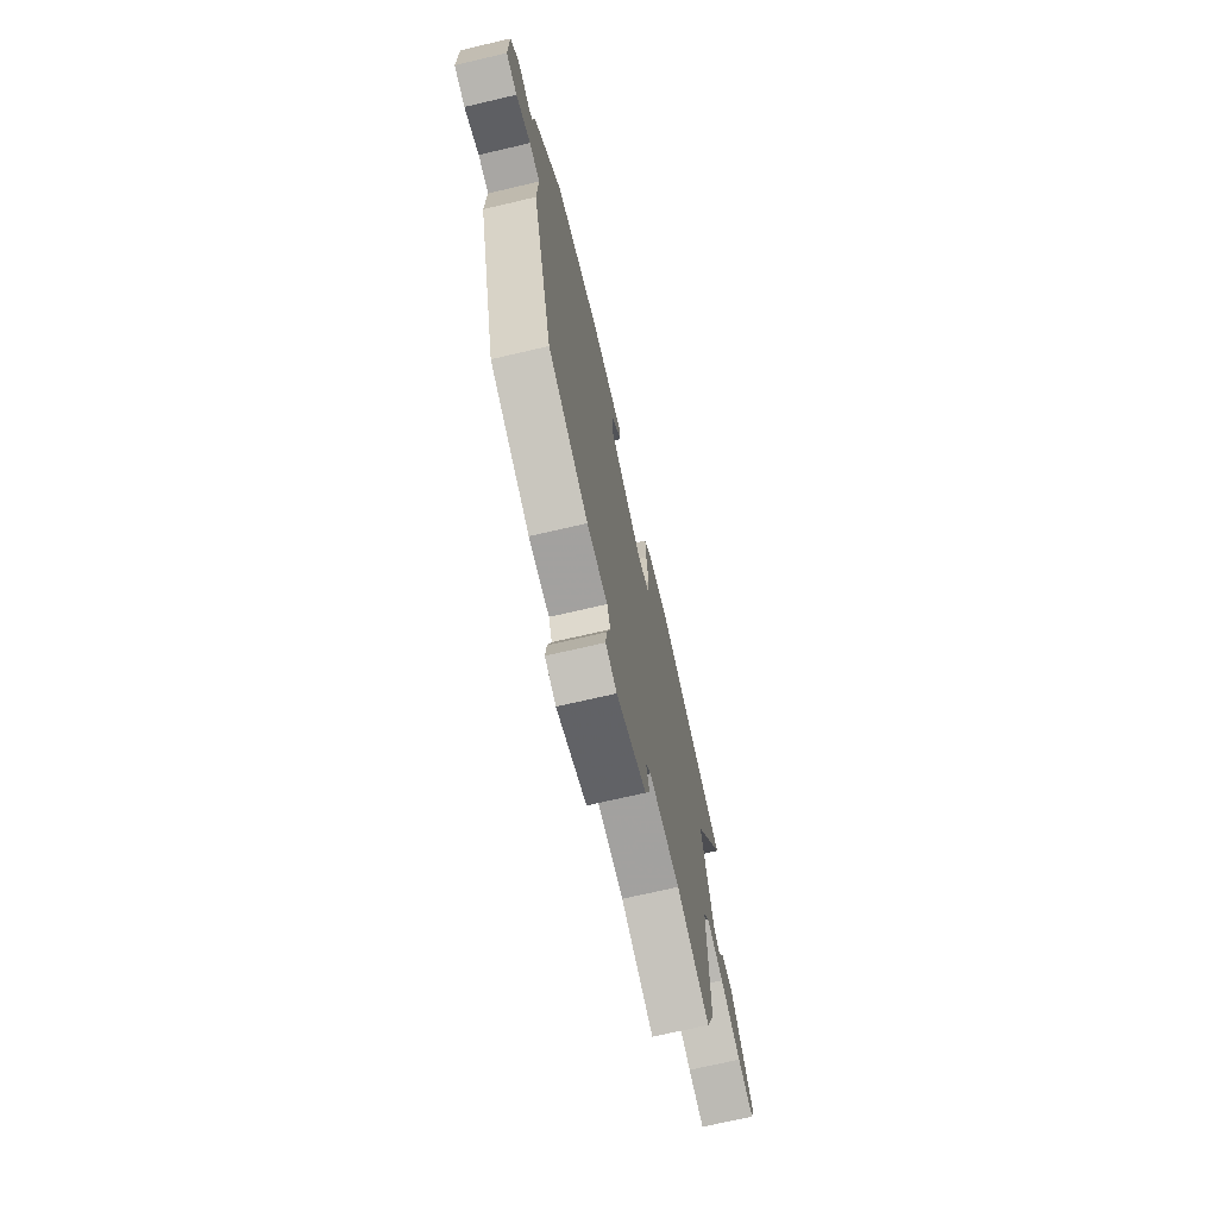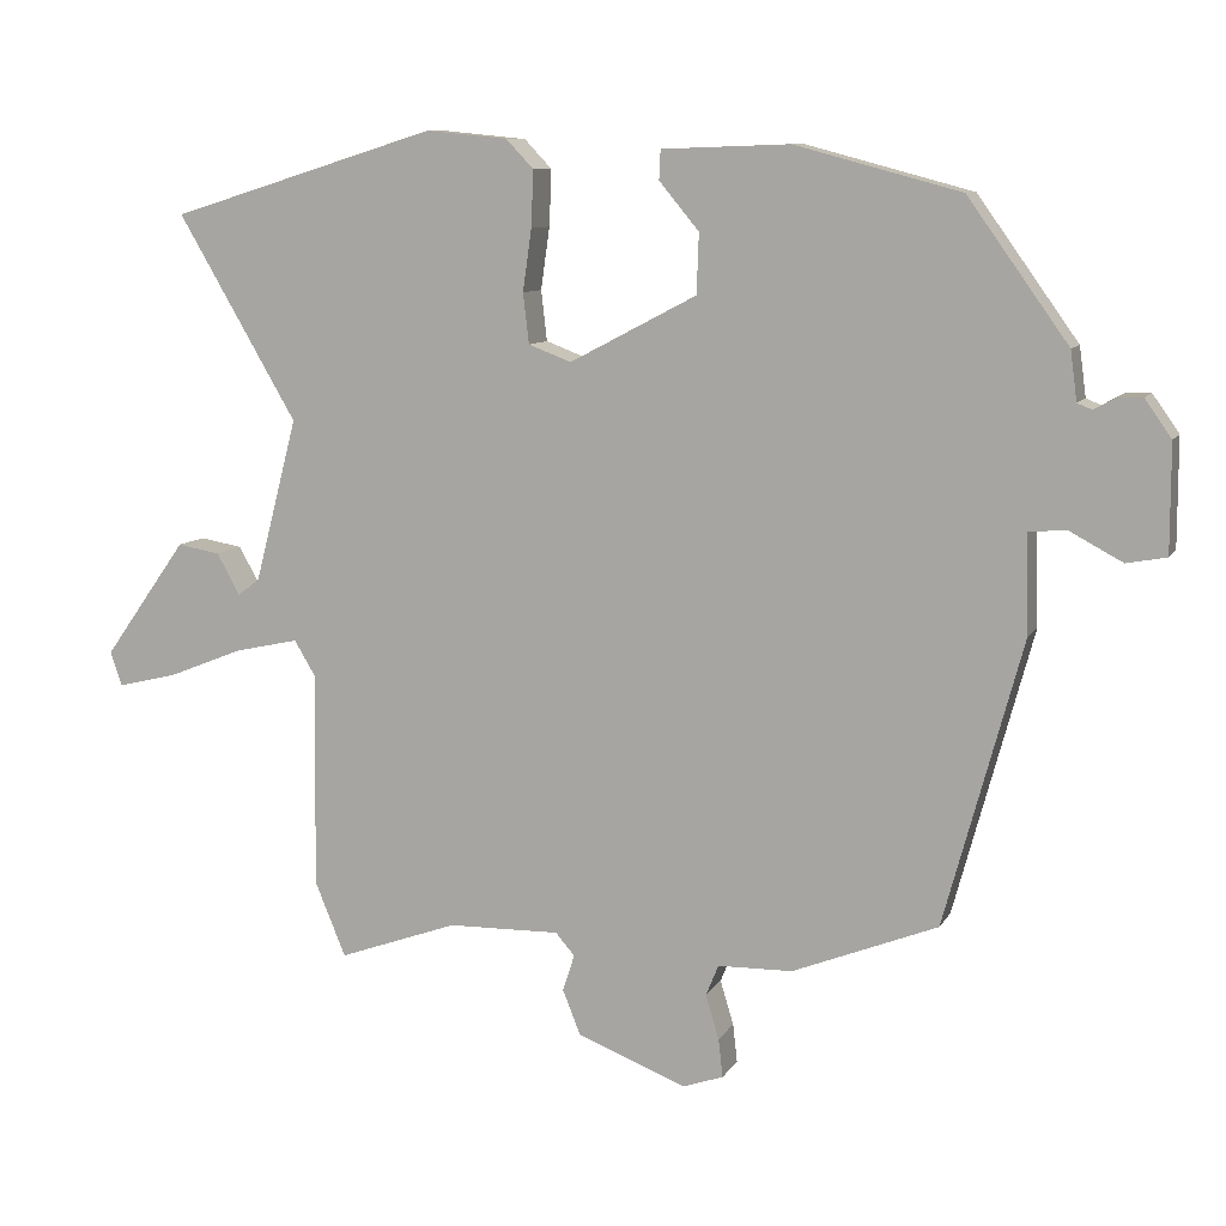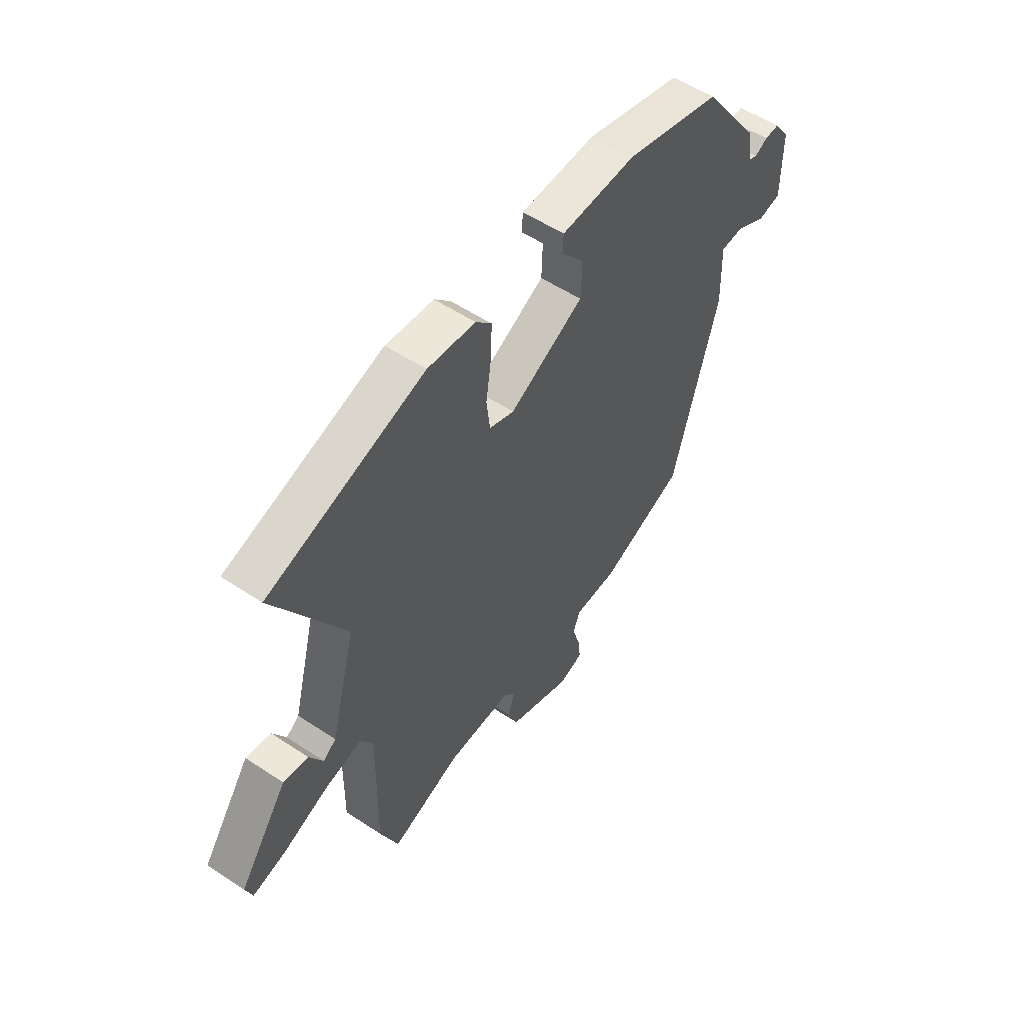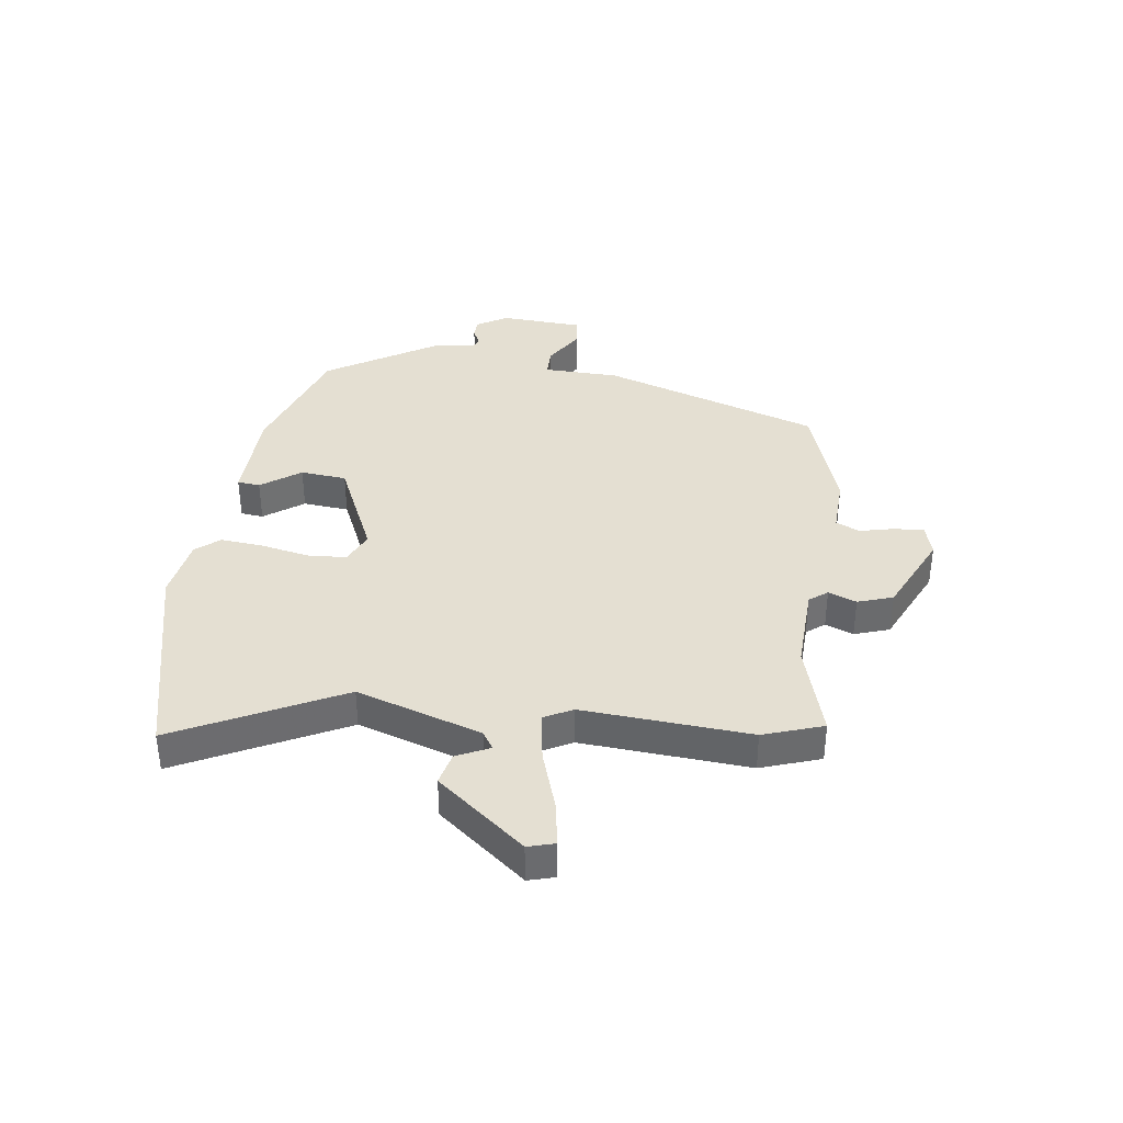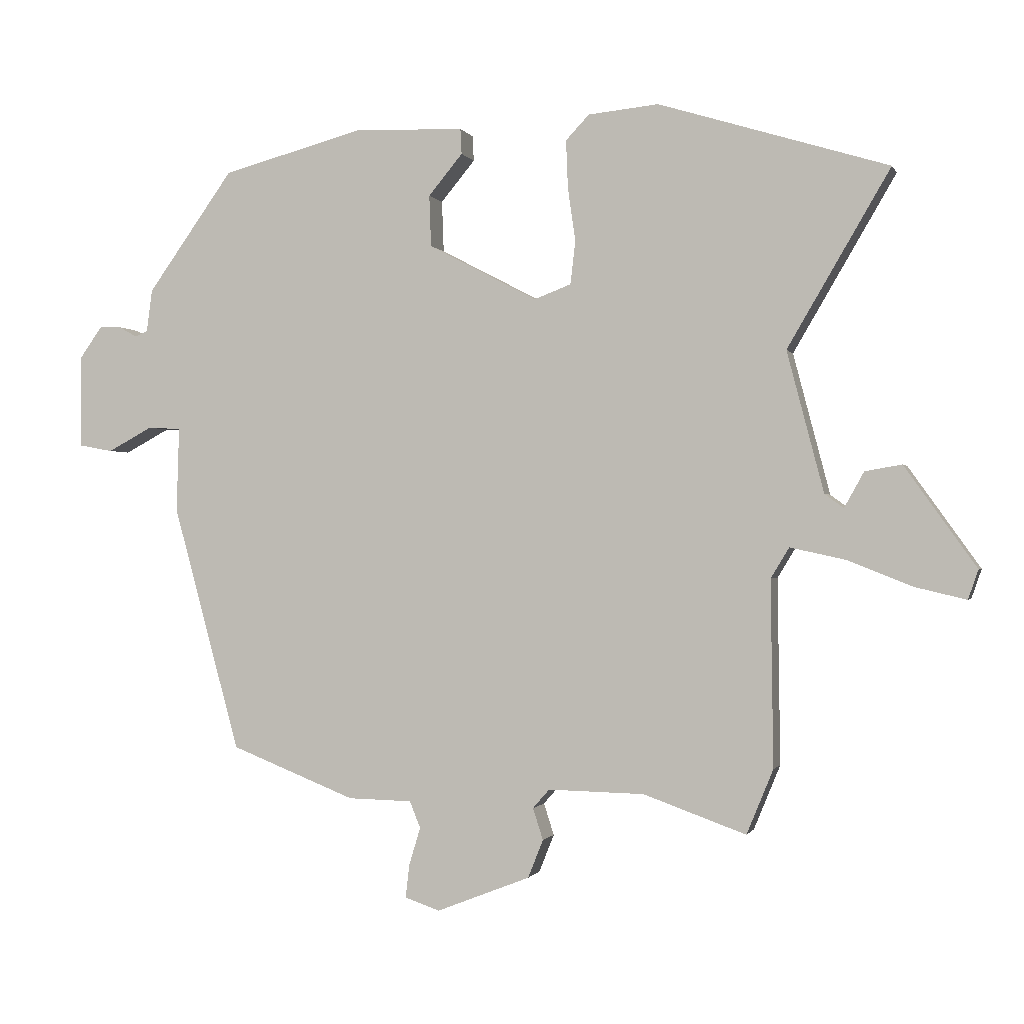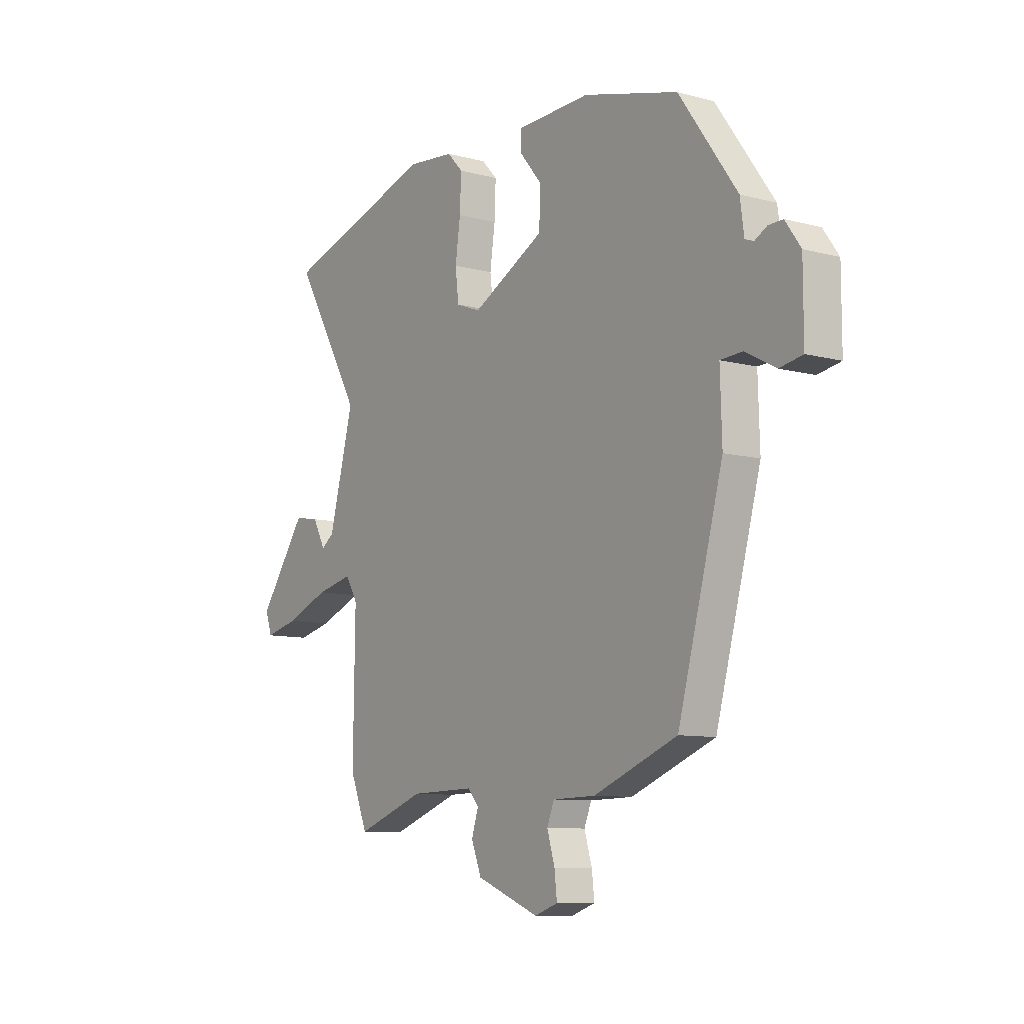
<metadata>
{"format":"obj","ext":"obj","renderer":"f3d","projection":"perspective","resolution":1024,"background":"white","views":[{"elev":-71.2,"azim":-76.9,"up":"+Z"},{"elev":9.3,"azim":-161.5,"up":"+Z"},{"elev":54.5,"azim":125.2,"up":"+Z"},{"elev":37.1,"azim":101.1,"up":"+Y"},{"elev":-0.8,"azim":15.2,"up":"+Z"},{"elev":-9.3,"azim":-125.0,"up":"+Z"}]}
</metadata>
<code>
v -0.376 0.07 -0.467
v -0.482 0.07 -0.079
v -0.478 0.07 0.055
v -0.53 0.07 0.058
v -0.601 0.07 0.02
v -0.655 0.07 0.03
v -0.655 0.07 0.176
v -0.619 0.07 0.227
v -0.585 0.07 0.226
v -0.556 0.07 0.21
v -0.536 0.07 0.218
v -0.527 0.07 0.285
v -0.391 0.07 0.475
v -0.167 0.07 0.535
v 0.006 0.07 0.529
v 0.008 0.07 0.489
v -0.046 0.07 0.424
v -0.043 0.07 0.343
v 0.129 0.07 0.253
v 0.187 0.07 0.275
v 0.195 0.07 0.343
v 0.183 0.07 0.427
v 0.18 0.07 0.503
v 0.217 0.07 0.542
v 0.328 0.07 0.553
v 0.691 0.07 0.441
v 0.529 0.07 0.164
v 0.587 0.07 -0.058
v 0.617 0.07 -0.08
v 0.648 0.07 -0.024
v 0.706 0.07 -0.014
v 0.819 0.07 -0.173
v 0.803 0.07 -0.219
v 0.723 0.07 -0.2
v 0.62 0.07 -0.159
v 0.533 0.07 -0.14
v 0.504 0.07 -0.188
v 0.508 0.07 -0.481
v 0.466 0.07 -0.583
v 0.304 0.07 -0.525
v 0.152 0.07 -0.522
v 0.126 0.07 -0.552
v 0.142 0.07 -0.602
v 0.118 0.07 -0.662
v -0.03 0.07 -0.72
v -0.085 0.07 -0.701
v -0.079 0.07 -0.649
v -0.061 0.07 -0.589
v -0.078 0.07 -0.547
v -0.179 0.07 -0.545
v -0.376 0 -0.467
v -0.482 0 -0.079
v -0.478 0 0.055
v -0.53 0 0.058
v -0.601 0 0.02
v -0.655 0 0.03
v -0.655 0 0.176
v -0.619 0 0.227
v -0.585 0 0.226
v -0.556 0 0.21
v -0.536 0 0.218
v -0.527 0 0.285
v -0.391 0 0.475
v -0.167 0 0.535
v 0.006 0 0.529
v 0.008 0 0.489
v -0.046 0 0.424
v -0.043 0 0.343
v 0.129 0 0.253
v 0.187 0 0.275
v 0.195 0 0.343
v 0.183 0 0.427
v 0.18 0 0.503
v 0.217 0 0.542
v 0.328 0 0.553
v 0.691 0 0.441
v 0.529 0 0.164
v 0.587 0 -0.058
v 0.617 0 -0.08
v 0.648 0 -0.024
v 0.706 0 -0.014
v 0.819 0 -0.173
v 0.803 0 -0.219
v 0.723 0 -0.2
v 0.62 0 -0.159
v 0.533 0 -0.14
v 0.504 0 -0.188
v 0.508 0 -0.481
v 0.466 0 -0.583
v 0.304 0 -0.525
v 0.152 0 -0.522
v 0.126 0 -0.552
v 0.142 0 -0.602
v 0.118 0 -0.662
v -0.03 0 -0.72
v -0.085 0 -0.701
v -0.079 0 -0.649
v -0.061 0 -0.589
v -0.078 0 -0.547
v -0.179 0 -0.545
f 1 2 3
f 50 1 3
f 49 50 3
f 46 47 48
f 45 46 48
f 44 45 48
f 43 44 48
f 42 43 48
f 41 42 48 49
f 37 38 39 40
f 37 40 41
f 41 49 3
f 37 41 3
f 36 37 3
f 33 34 35
f 32 33 35
f 31 32 35
f 30 31 35
f 29 30 35
f 28 29 35 36
f 25 26 27
f 24 25 27
f 23 24 27
f 22 23 27
f 21 22 27
f 27 28 36
f 21 27 36
f 20 21 36
f 15 16 17
f 14 15 17
f 13 14 17
f 12 13 17
f 11 12 17
f 11 17 18
f 10 11 18 19
f 8 9 10
f 7 8 10
f 6 7 10
f 5 6 10
f 4 5 10
f 3 4 10 19
f 19 20 36
f 3 19 36
f 53 52 51
f 53 51 100
f 53 100 99
f 98 97 96
f 98 96 95
f 98 95 94
f 98 94 93
f 98 93 92
f 99 98 92 91
f 90 89 88 87
f 91 90 87
f 53 99 91
f 53 91 87
f 53 87 86
f 85 84 83
f 85 83 82
f 85 82 81
f 85 81 80
f 85 80 79
f 86 85 79 78
f 77 76 75
f 77 75 74
f 77 74 73
f 77 73 72
f 77 72 71
f 86 78 77
f 86 77 71
f 86 71 70
f 67 66 65
f 67 65 64
f 67 64 63
f 67 63 62
f 67 62 61
f 68 67 61
f 69 68 61 60
f 60 59 58
f 60 58 57
f 60 57 56
f 60 56 55
f 60 55 54
f 69 60 54 53
f 86 70 69
f 86 69 53
f 1 51 52 2
f 2 52 53 3
f 3 53 54 4
f 4 54 55 5
f 5 55 56 6
f 6 56 57 7
f 7 57 58 8
f 8 58 59 9
f 9 59 60 10
f 10 60 61 11
f 11 61 62 12
f 12 62 63 13
f 13 63 64 14
f 14 64 65 15
f 15 65 66 16
f 16 66 67 17
f 17 67 68 18
f 18 68 69 19
f 19 69 70 20
f 20 70 71 21
f 21 71 72 22
f 22 72 73 23
f 23 73 74 24
f 24 74 75 25
f 25 75 76 26
f 26 76 77 27
f 27 77 78 28
f 28 78 79 29
f 29 79 80 30
f 30 80 81 31
f 31 81 82 32
f 32 82 83 33
f 33 83 84 34
f 34 84 85 35
f 35 85 86 36
f 36 86 87 37
f 37 87 88 38
f 38 88 89 39
f 39 89 90 40
f 40 90 91 41
f 41 91 92 42
f 42 92 93 43
f 43 93 94 44
f 44 94 95 45
f 45 95 96 46
f 46 96 97 47
f 47 97 98 48
f 48 98 99 49
f 49 99 100 50
f 50 100 51 1

</code>
